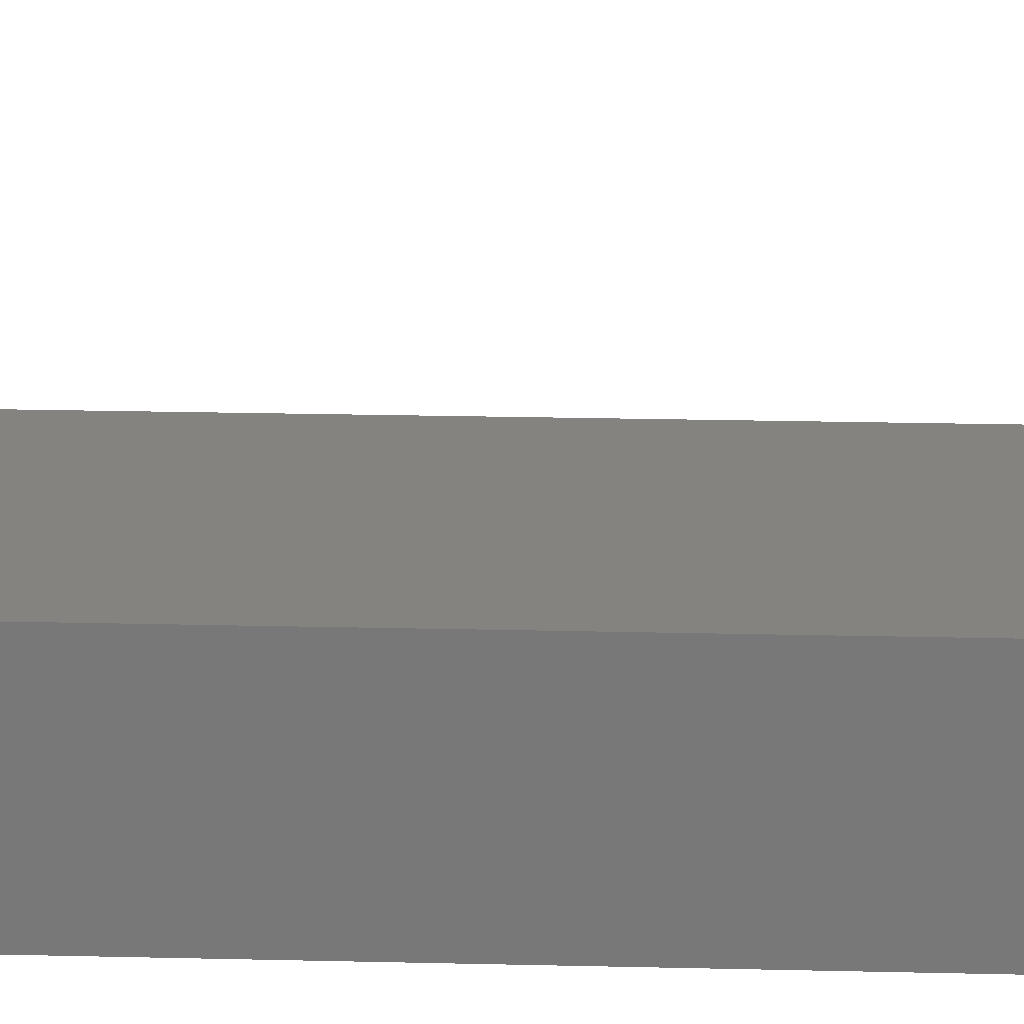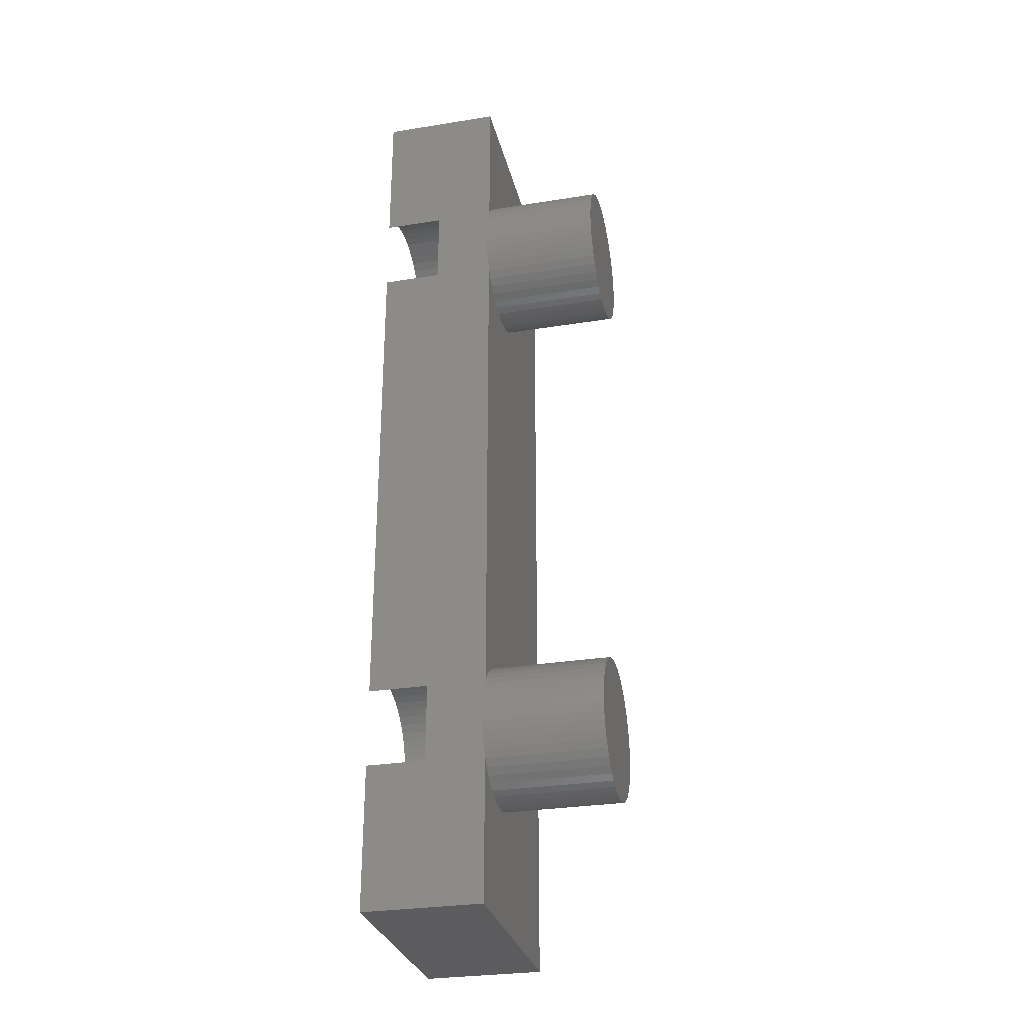
<metadata>
{"format":"stl","ext":"stl","renderer":"f3d","projection":"perspective","resolution":1024,"background":"white","views":[{"elev":18.1,"azim":92.9,"up":"+Z"},{"elev":-29.7,"azim":-76.8,"up":"+Y"}]}
</metadata>
<code>
# stl→obj: 384 verts, 764 faces
v -2.5 -20 0
v -2.5 -13.9 2.5
v -2.5 -13.9 0
v -2.5 -20 5
v -2.5 -13.9 5
v -2.5 -10.6 2.5
v -2.5 10.6 2.5
v -2.5 10.6 0
v -2.5 -10.6 0
v -2.5 10.6 5
v -2.5 -10.6 5
v -2.5 13.9 2.5
v -2.5 20 0
v -2.5 13.9 0
v -2.5 20 5
v -2.5 13.9 5
v 2.789 11.15 5
v 7.5 20 5
v 2.906 11.5 5
v 7.5 -20 5
v 2.976 -11.87 5
v 3 -12.25 5
v 2.906 -11.5 5
v 2.789 -11.15 5
v 2.629 10.8 5
v 2.629 -10.8 5
v 2.427 10.49 5
v 2.427 -10.49 5
v 2.187 10.2 5
v 2.187 -10.2 5
v 1.912 9.938 5
v 1.912 -9.938 5
v 1.607 9.717 5
v 1.607 -9.717 5
v 1.277 9.536 5
v 1.277 -9.536 5
v 0.9271 9.397 5
v 0.9271 -9.397 5
v 0.5621 9.303 5
v 0.5621 -9.303 5
v 0.1884 9.256 5
v 0.1884 -9.256 5
v -0.1884 9.256 5
v -0.1884 -9.256 5
v -0.5621 9.303 5
v -0.5621 -9.303 5
v -0.9271 9.397 5
v -0.9271 -9.397 5
v -1.277 9.536 5
v -1.277 -9.536 5
v -1.607 9.717 5
v -1.607 -9.717 5
v -1.912 9.938 5
v -1.912 -9.938 5
v -2.187 10.2 5
v -2.187 -10.2 5
v -2.427 10.49 5
v -2.427 -10.49 5
v 2.976 11.87 5
v 3 12.25 5
v 2.976 12.63 5
v 2.906 13 5
v 2.789 13.35 5
v 2.629 13.7 5
v 2.427 14.01 5
v 2.187 14.3 5
v 1.912 14.56 5
v 1.607 14.78 5
v 1.277 14.96 5
v 0.9271 15.1 5
v 0.5621 15.2 5
v 0.1884 15.24 5
v -0.1884 15.24 5
v -0.5621 15.2 5
v -0.9271 15.1 5
v -1.277 14.96 5
v -1.607 14.78 5
v -1.912 14.56 5
v -2.187 14.3 5
v -2.427 14.01 5
v 2.976 -12.63 5
v 2.906 -13 5
v 2.789 -13.35 5
v 2.629 -13.7 5
v 2.427 -14.01 5
v 2.187 -14.3 5
v 1.912 -14.56 5
v 1.607 -14.78 5
v 1.277 -14.96 5
v 0.9271 -15.1 5
v 0.5621 -15.2 5
v 0.1884 -15.24 5
v -0.1884 -15.24 5
v -0.5621 -15.2 5
v -0.9271 -15.1 5
v -1.277 -14.96 5
v -1.607 -14.78 5
v -1.912 -14.56 5
v -2.187 -14.3 5
v -2.427 -14.01 5
v -2.789 -13.35 5
v -2.629 -13.7 5
v -2.789 -11.15 5
v -2.629 -10.8 5
v -2.906 -13 5
v -2.906 -11.5 5
v -2.976 -12.63 5
v -2.976 -11.87 5
v -3 -12.25 5
v -2.789 11.15 5
v -2.629 10.8 5
v -2.789 13.35 5
v -2.629 13.7 5
v -2.906 11.5 5
v -2.906 13 5
v -2.976 11.87 5
v -2.976 12.63 5
v -3 12.25 5
v 7.5 20 0
v 7.5 -20 0
v 2.789 -11.15 0
v 2.906 -11.5 0
v 2.976 11.87 0
v 3 12.25 0
v 2.906 11.5 0
v 2.789 11.15 0
v 2.629 -10.8 0
v 2.629 10.8 0
v 2.427 -10.49 0
v 2.427 10.49 0
v 2.187 -10.2 0
v 2.187 10.2 0
v 1.912 -9.938 0
v 1.912 9.938 0
v 1.607 -9.717 0
v 1.607 9.717 0
v 1.277 -9.536 0
v 1.277 9.536 0
v 0.9271 -9.397 0
v 0.9271 9.397 0
v 0.5621 -9.303 0
v 0.5621 9.303 0
v 0.1884 -9.256 0
v 0.1884 9.256 0
v -0.1884 -9.256 0
v -0.1884 9.256 0
v -0.5621 -9.303 0
v -0.5621 9.303 0
v -0.9271 -9.397 0
v -0.9271 9.397 0
v -1.277 -9.536 0
v -1.277 9.536 0
v -1.607 -9.717 0
v -1.607 9.717 0
v -1.912 -9.938 0
v -1.912 9.938 0
v -2.187 -10.2 0
v -2.187 10.2 0
v -2.427 -10.49 0
v -2.427 10.49 0
v 2.976 -11.87 0
v 3 -12.25 0
v 2.976 -12.63 0
v 2.906 -13 0
v 2.789 -13.35 0
v 2.629 -13.7 0
v 2.427 -14.01 0
v 2.187 -14.3 0
v 1.912 -14.56 0
v 1.607 -14.78 0
v 1.277 -14.96 0
v 0.9271 -15.1 0
v 0.5621 -15.2 0
v 0.1884 -15.24 0
v -0.1884 -15.24 0
v -0.5621 -15.2 0
v -0.9271 -15.1 0
v -1.277 -14.96 0
v -1.607 -14.78 0
v -1.912 -14.56 0
v -2.187 -14.3 0
v -2.427 -14.01 0
v 2.976 12.63 0
v 2.906 13 0
v 2.789 13.35 0
v 2.629 13.7 0
v 2.427 14.01 0
v 2.187 14.3 0
v 1.912 14.56 0
v 1.607 14.78 0
v 1.277 14.96 0
v 0.9271 15.1 0
v 0.5621 15.2 0
v 0.1884 15.24 0
v -0.1884 15.24 0
v -0.5621 15.2 0
v -0.9271 15.1 0
v -1.277 14.96 0
v -1.607 14.78 0
v -1.912 14.56 0
v -2.187 14.3 0
v -2.427 14.01 0
v 2.629 13.7 10
v 2.427 14.01 10
v 0.9271 15.1 10
v 1.277 14.96 10
v -1.607 14.78 10
v -1.277 14.96 10
v -2.789 13.35 10
v -2.906 13 10
v 2.906 11.5 10
v 2.976 11.87 10
v 1.912 14.56 10
v 2.187 14.3 10
v 1.607 14.78 10
v -3 12.25 10
v -2.976 11.87 10
v -2.427 14.01 10
v -2.629 13.7 10
v -1.912 14.56 10
v -0.9271 15.1 10
v -0.5621 15.2 10
v 3 12.25 10
v 2.976 12.63 10
v 2.789 11.15 10
v -1.607 9.717 10
v -1.912 9.938 10
v 1.912 9.938 10
v 1.607 9.717 10
v -0.1884 15.24 10
v 0.5621 15.2 10
v 0.1884 15.24 10
v -2.976 12.63 10
v -2.187 14.3 10
v 2.427 10.49 10
v 2.629 10.8 10
v -2.906 11.5 10
v -2.187 10.2 10
v 0.9271 9.397 10
v 0.5621 9.303 10
v 2.187 10.2 10
v 2.789 13.35 10
v 2.906 13 10
v 1.277 9.536 10
v 0.1884 9.256 10
v -0.1884 9.256 10
v -0.5621 9.303 10
v -0.9271 9.397 10
v -1.277 9.536 10
v -2.427 10.49 10
v -2.629 10.8 10
v -2.789 11.15 10
v 3 -12.25 10
v 2.976 -11.87 10
v -2.976 -11.87 10
v -3 -12.25 10
v -0.1884 -9.256 10
v 0.1884 -9.256 10
v 0.1884 -15.24 10
v -0.1884 -15.24 10
v 2.187 -14.3 10
v 2.427 -14.01 10
v 1.912 -9.938 10
v 2.187 -10.2 10
v -2.187 -10.2 10
v -1.912 -9.938 10
v -1.277 -9.536 10
v -0.9271 -9.397 10
v 2.789 -13.35 10
v 2.906 -13 10
v 2.789 -11.15 10
v 2.629 -10.8 10
v 2.906 -11.5 10
v 0.9271 -9.397 10
v 1.277 -9.536 10
v 0.5621 -9.303 10
v 1.607 -9.717 10
v -2.629 -10.8 10
v -2.789 -11.15 10
v -2.906 -11.5 10
v -0.5621 -9.303 10
v 1.277 -14.96 10
v 0.9271 -15.1 10
v 2.427 -10.49 10
v -2.427 -10.49 10
v 2.976 -12.63 10
v 2.629 -13.7 10
v 1.912 -14.56 10
v 1.607 -14.78 10
v 0.5621 -15.2 10
v -0.5621 -15.2 10
v -0.9271 -15.1 10
v -1.277 -14.96 10
v -1.607 -9.717 10
v -1.607 -14.78 10
v -1.912 -14.56 10
v -2.187 -14.3 10
v -2.427 -14.01 10
v -2.629 -13.7 10
v -2.789 -13.35 10
v -2.906 -13 10
v -2.976 -12.63 10
v 2.976 12.63 2.5
v 3 12.25 2.5
v -0.1884 15.24 2.5
v -0.5621 15.2 2.5
v 2.187 14.3 2.5
v 1.912 14.56 2.5
v -2.427 14.01 2.5
v -2.187 14.3 2.5
v -1.277 14.96 2.5
v -1.607 14.78 2.5
v 2.629 13.7 2.5
v 2.789 13.35 2.5
v 2.906 13 2.5
v 1.277 14.96 2.5
v 0.9271 15.1 2.5
v 0.5621 15.2 2.5
v 0.1884 15.24 2.5
v 1.607 14.78 2.5
v -1.912 14.56 2.5
v -0.9271 15.1 2.5
v 2.629 10.8 2.5
v 2.427 10.49 2.5
v 2.976 11.87 2.5
v 0.5621 9.303 2.5
v 0.9271 9.397 2.5
v 2.427 14.01 2.5
v 1.607 9.717 2.5
v 1.912 9.938 2.5
v 2.906 11.5 2.5
v 1.277 9.536 2.5
v 2.789 11.15 2.5
v 2.187 10.2 2.5
v 0.1884 9.256 2.5
v -0.1884 9.256 2.5
v -0.5621 9.303 2.5
v -0.9271 9.397 2.5
v -1.277 9.536 2.5
v -1.607 9.717 2.5
v -1.912 9.938 2.5
v -2.187 10.2 2.5
v -2.427 10.49 2.5
v 2.976 -11.87 2.5
v 3 -12.25 2.5
v 0.1884 -9.256 2.5
v -0.1884 -9.256 2.5
v -0.1884 -15.24 2.5
v 0.1884 -15.24 2.5
v 2.187 -10.2 2.5
v 1.912 -9.938 2.5
v -1.912 -9.938 2.5
v -2.187 -10.2 2.5
v -0.9271 -9.397 2.5
v -1.277 -9.536 2.5
v 2.906 -13 2.5
v 2.789 -13.35 2.5
v 2.629 -10.8 2.5
v 2.789 -11.15 2.5
v 2.906 -11.5 2.5
v 1.277 -9.536 2.5
v 0.9271 -9.397 2.5
v 0.5621 -9.303 2.5
v 1.607 -9.717 2.5
v -0.5621 -9.303 2.5
v -2.187 -14.3 2.5
v -2.427 -14.01 2.5
v 0.9271 -15.1 2.5
v 1.277 -14.96 2.5
v 2.427 -10.49 2.5
v -2.427 -10.49 2.5
v 2.976 -12.63 2.5
v 2.629 -13.7 2.5
v 2.427 -14.01 2.5
v 2.187 -14.3 2.5
v 1.912 -14.56 2.5
v 1.607 -14.78 2.5
v 0.5621 -15.2 2.5
v -0.5621 -15.2 2.5
v -0.9271 -15.1 2.5
v -1.277 -14.96 2.5
v -1.607 -14.78 2.5
v -1.607 -9.717 2.5
v -1.912 -14.56 2.5
f 1 2 3
f 4 2 1
f 2 4 5
f 6 7 8
f 6 8 9
f 7 6 10
f 6 11 10
f 2 11 6
f 11 2 5
f 12 13 14
f 13 12 15
f 12 16 15
f 7 16 12
f 16 7 10
f 17 18 19
f 20 21 22
f 18 17 20
f 20 23 21
f 24 20 17
f 20 24 23
f 25 24 17
f 25 26 24
f 27 26 25
f 27 28 26
f 29 28 27
f 29 30 28
f 31 30 29
f 31 32 30
f 33 32 31
f 33 34 32
f 35 34 33
f 35 36 34
f 37 36 35
f 37 38 36
f 39 38 37
f 39 40 38
f 41 40 39
f 41 42 40
f 43 42 41
f 43 44 42
f 45 44 43
f 45 46 44
f 47 46 45
f 47 48 46
f 49 48 47
f 49 50 48
f 51 50 49
f 51 52 50
f 53 52 51
f 53 54 52
f 55 54 53
f 55 56 54
f 57 56 55
f 57 58 56
f 10 58 57
f 58 10 11
f 59 18 60
f 18 61 60
f 18 62 61
f 18 63 62
f 18 64 63
f 18 65 64
f 18 66 65
f 18 67 66
f 18 68 67
f 18 69 68
f 18 70 69
f 15 70 18
f 70 15 71
f 71 15 72
f 72 15 73
f 73 15 74
f 74 15 75
f 75 15 76
f 76 15 77
f 15 78 77
f 15 79 78
f 15 80 79
f 80 15 16
f 19 18 59
f 81 20 22
f 82 20 81
f 83 20 82
f 84 20 83
f 85 20 84
f 86 20 85
f 87 20 86
f 88 20 87
f 89 20 88
f 90 20 89
f 4 90 91
f 4 91 92
f 4 92 93
f 4 93 94
f 4 94 95
f 4 95 96
f 4 96 97
f 90 4 20
f 98 4 97
f 99 4 98
f 100 4 99
f 4 100 5
f 101 5 102
f 5 101 11
f 103 11 101
f 11 103 104
f 105 103 101
f 105 106 103
f 107 106 105
f 107 108 106
f 108 107 109
f 110 10 111
f 10 110 16
f 112 16 110
f 16 112 113
f 114 112 110
f 114 115 112
f 116 115 114
f 116 117 115
f 117 116 118
f 20 119 18
f 119 20 120
f 119 15 18
f 15 119 13
f 121 120 122
f 119 123 124
f 120 121 119
f 119 125 123
f 126 119 121
f 119 126 125
f 127 126 121
f 127 128 126
f 129 128 127
f 129 130 128
f 131 130 129
f 131 132 130
f 133 132 131
f 133 134 132
f 135 134 133
f 135 136 134
f 137 136 135
f 137 138 136
f 139 138 137
f 139 140 138
f 141 140 139
f 141 142 140
f 143 142 141
f 143 144 142
f 145 144 143
f 145 146 144
f 147 146 145
f 147 148 146
f 149 148 147
f 149 150 148
f 151 150 149
f 151 152 150
f 153 152 151
f 153 154 152
f 155 154 153
f 155 156 154
f 157 156 155
f 157 158 156
f 159 158 157
f 159 160 158
f 9 160 159
f 160 9 8
f 161 120 162
f 120 163 162
f 120 164 163
f 120 165 164
f 120 166 165
f 120 167 166
f 120 168 167
f 120 169 168
f 120 170 169
f 120 171 170
f 120 172 171
f 1 172 120
f 172 1 173
f 173 1 174
f 174 1 175
f 175 1 176
f 176 1 177
f 177 1 178
f 178 1 179
f 1 180 179
f 1 181 180
f 1 182 181
f 182 1 3
f 122 120 161
f 183 119 124
f 184 119 183
f 185 119 184
f 186 119 185
f 187 119 186
f 188 119 187
f 189 119 188
f 190 119 189
f 191 119 190
f 192 119 191
f 13 192 193
f 13 193 194
f 13 194 195
f 13 195 196
f 13 196 197
f 13 197 198
f 13 198 199
f 192 13 119
f 200 13 199
f 201 13 200
f 202 13 201
f 13 202 14
f 1 20 4
f 20 1 120
f 203 65 204
f 65 203 64
f 69 205 206
f 205 69 70
f 76 207 208
f 207 76 77
f 115 209 112
f 209 115 210
f 211 59 212
f 59 211 19
f 66 213 214
f 213 66 67
f 67 215 213
f 215 67 68
f 116 216 118
f 216 116 217
f 16 218 80
f 219 16 113
f 16 219 218
f 77 220 207
f 220 77 78
f 74 221 222
f 221 74 75
f 223 61 224
f 61 223 60
f 225 19 211
f 19 225 17
f 53 226 227
f 226 53 51
f 33 228 229
f 228 33 31
f 204 66 214
f 66 204 65
f 73 222 230
f 222 73 74
f 70 231 205
f 231 70 71
f 71 232 231
f 232 71 72
f 68 206 215
f 206 68 69
f 117 210 115
f 210 117 233
f 118 233 117
f 233 118 216
f 112 219 113
f 219 112 209
f 75 208 221
f 208 75 76
f 78 234 220
f 234 78 79
f 80 234 79
f 234 80 218
f 212 60 223
f 60 212 59
f 235 25 236
f 25 235 27
f 114 217 116
f 217 114 237
f 55 227 238
f 227 55 53
f 39 239 240
f 239 39 37
f 31 241 228
f 241 31 29
f 242 64 203
f 64 242 63
f 243 63 242
f 63 243 62
f 224 62 243
f 62 224 61
f 72 230 232
f 230 72 73
f 224 212 223
f 243 212 224
f 243 211 212
f 242 211 243
f 242 225 211
f 203 225 242
f 203 236 225
f 204 236 203
f 204 235 236
f 214 235 204
f 214 241 235
f 213 241 214
f 213 228 241
f 215 228 213
f 215 229 228
f 206 229 215
f 206 244 229
f 205 244 206
f 205 239 244
f 231 239 205
f 231 240 239
f 232 240 231
f 232 245 240
f 230 245 232
f 230 246 245
f 222 246 230
f 222 247 246
f 221 247 222
f 221 248 247
f 208 248 221
f 208 249 248
f 207 249 208
f 207 226 249
f 220 226 207
f 220 227 226
f 234 227 220
f 234 238 227
f 218 238 234
f 218 250 238
f 219 250 218
f 219 251 250
f 209 251 219
f 209 252 251
f 210 252 209
f 210 237 252
f 233 237 210
f 233 217 237
f 217 233 216
f 236 17 225
f 17 236 25
f 51 249 226
f 249 51 49
f 111 252 110
f 252 111 251
f 110 237 114
f 237 110 252
f 35 229 244
f 229 35 33
f 37 244 239
f 244 37 35
f 241 27 235
f 27 241 29
f 41 240 245
f 240 41 39
f 47 247 248
f 247 47 45
f 55 250 57
f 250 55 238
f 10 251 111
f 250 10 57
f 10 250 251
f 49 248 249
f 248 49 47
f 45 246 247
f 246 45 43
f 43 245 246
f 245 43 41
f 253 21 254
f 21 253 22
f 109 255 108
f 255 109 256
f 42 257 258
f 257 42 44
f 93 259 260
f 259 93 92
f 261 85 262
f 85 261 86
f 30 263 264
f 263 30 32
f 54 265 266
f 265 54 56
f 48 267 268
f 267 48 50
f 269 82 270
f 82 269 83
f 271 26 272
f 26 271 24
f 254 23 273
f 23 254 21
f 36 274 275
f 274 36 38
f 38 276 274
f 276 38 40
f 32 277 263
f 277 32 34
f 103 278 104
f 278 103 279
f 106 279 103
f 279 106 280
f 46 268 281
f 268 46 48
f 90 282 283
f 282 90 89
f 273 24 271
f 24 273 23
f 284 30 264
f 30 284 28
f 272 28 284
f 28 272 26
f 40 258 276
f 258 40 42
f 34 275 277
f 275 34 36
f 11 285 58
f 278 11 104
f 11 278 285
f 58 265 56
f 265 58 285
f 108 280 106
f 280 108 255
f 254 286 253
f 273 286 254
f 273 270 286
f 271 270 273
f 271 269 270
f 272 269 271
f 272 287 269
f 284 287 272
f 284 262 287
f 264 262 284
f 264 261 262
f 263 261 264
f 263 288 261
f 277 288 263
f 277 289 288
f 275 289 277
f 275 282 289
f 274 282 275
f 274 283 282
f 276 283 274
f 276 290 283
f 258 290 276
f 258 259 290
f 257 259 258
f 257 260 259
f 281 260 257
f 281 291 260
f 268 291 281
f 268 292 291
f 267 292 268
f 267 293 292
f 294 293 267
f 294 295 293
f 266 295 294
f 266 296 295
f 265 296 266
f 265 297 296
f 285 297 265
f 285 298 297
f 278 298 285
f 278 299 298
f 279 299 278
f 279 300 299
f 280 300 279
f 280 301 300
f 255 301 280
f 255 302 301
f 302 255 256
f 50 294 267
f 294 50 52
f 52 266 294
f 266 52 54
f 44 281 257
f 281 44 46
f 286 22 253
f 22 286 81
f 262 84 287
f 84 262 85
f 270 81 286
f 81 270 82
f 92 290 259
f 290 92 91
f 88 288 289
f 288 88 87
f 287 83 269
f 83 287 84
f 95 291 292
f 291 95 94
f 99 296 297
f 296 99 98
f 5 299 102
f 298 5 100
f 5 298 299
f 101 301 105
f 301 101 300
f 87 261 288
f 261 87 86
f 89 289 282
f 289 89 88
f 94 260 291
f 260 94 93
f 96 292 293
f 292 96 95
f 98 295 296
f 295 98 97
f 102 300 101
f 300 102 299
f 105 302 107
f 302 105 301
f 107 256 109
f 256 107 302
f 91 283 290
f 283 91 90
f 97 293 295
f 293 97 96
f 99 298 100
f 298 99 297
f 124 303 183
f 303 124 304
f 196 305 306
f 305 196 195
f 189 307 308
f 307 189 188
f 309 201 310
f 201 309 202
f 199 311 312
f 311 199 198
f 185 313 186
f 313 185 314
f 183 315 184
f 315 183 303
f 192 316 317
f 316 192 191
f 194 318 319
f 318 194 193
f 190 308 320
f 308 190 189
f 12 202 309
f 202 12 14
f 200 312 321
f 312 200 199
f 197 306 322
f 306 197 196
f 130 323 128
f 323 130 324
f 123 304 124
f 304 123 325
f 140 326 327
f 326 140 142
f 184 314 185
f 314 184 315
f 187 307 188
f 307 187 328
f 186 328 187
f 328 186 313
f 195 319 305
f 319 195 194
f 193 317 318
f 317 193 192
f 201 321 310
f 321 201 200
f 198 322 311
f 322 198 197
f 134 329 330
f 329 134 136
f 125 325 123
f 325 125 331
f 136 332 329
f 332 136 138
f 138 327 332
f 327 138 140
f 191 320 316
f 320 191 190
f 325 303 304
f 331 303 325
f 331 315 303
f 333 315 331
f 333 314 315
f 323 314 333
f 323 313 314
f 324 313 323
f 324 328 313
f 334 328 324
f 334 307 328
f 330 307 334
f 330 308 307
f 329 308 330
f 329 320 308
f 332 320 329
f 332 316 320
f 327 316 332
f 327 317 316
f 326 317 327
f 326 318 317
f 335 318 326
f 335 319 318
f 336 319 335
f 336 305 319
f 337 305 336
f 337 306 305
f 338 306 337
f 338 322 306
f 339 322 338
f 339 311 322
f 340 311 339
f 340 312 311
f 341 312 340
f 341 321 312
f 7 341 342
f 341 7 321
f 7 342 343
f 12 321 7
f 321 12 310
f 310 12 309
f 126 331 125
f 331 126 333
f 128 333 126
f 333 128 323
f 144 336 335
f 336 144 146
f 154 341 340
f 341 154 156
f 156 342 341
f 342 156 158
f 343 8 7
f 8 343 160
f 132 330 334
f 330 132 134
f 132 324 130
f 324 132 334
f 142 335 326
f 335 142 144
f 152 340 339
f 340 152 154
f 342 160 343
f 160 342 158
f 146 337 336
f 337 146 148
f 148 338 337
f 338 148 150
f 150 339 338
f 339 150 152
f 162 344 161
f 344 162 345
f 145 346 347
f 346 145 143
f 174 348 349
f 348 174 175
f 133 350 351
f 350 133 131
f 157 352 353
f 352 157 155
f 151 354 355
f 354 151 149
f 165 356 164
f 356 165 357
f 121 358 127
f 358 121 359
f 161 360 122
f 360 161 344
f 139 361 362
f 361 139 137
f 141 362 363
f 362 141 139
f 135 351 364
f 351 135 133
f 149 365 354
f 365 149 147
f 366 182 367
f 182 366 181
f 171 368 369
f 368 171 172
f 122 359 121
f 359 122 360
f 129 350 131
f 350 129 370
f 127 370 129
f 370 127 358
f 143 363 346
f 363 143 141
f 137 364 361
f 364 137 135
f 6 159 371
f 159 6 9
f 371 157 353
f 157 371 159
f 372 344 345
f 356 344 372
f 356 360 344
f 357 360 356
f 357 359 360
f 373 359 357
f 373 358 359
f 374 358 373
f 374 370 358
f 375 370 374
f 375 350 370
f 376 350 375
f 376 351 350
f 377 351 376
f 377 364 351
f 369 364 377
f 369 361 364
f 368 361 369
f 368 362 361
f 378 362 368
f 378 363 362
f 349 363 378
f 349 346 363
f 348 346 349
f 348 347 346
f 379 347 348
f 379 365 347
f 380 365 379
f 380 354 365
f 381 354 380
f 381 355 354
f 382 355 381
f 382 383 355
f 384 383 382
f 384 352 383
f 2 384 366
f 384 2 352
f 2 366 367
f 6 352 2
f 352 6 353
f 353 6 371
f 153 355 383
f 355 153 151
f 155 383 352
f 383 155 153
f 147 347 365
f 347 147 145
f 167 373 166
f 373 167 374
f 164 372 163
f 372 164 356
f 169 377 376
f 377 169 170
f 166 357 165
f 357 166 373
f 163 345 162
f 345 163 372
f 176 380 379
f 380 176 177
f 180 366 384
f 366 180 181
f 367 3 2
f 3 367 182
f 168 376 375
f 376 168 169
f 170 369 377
f 369 170 171
f 175 379 348
f 379 175 176
f 178 382 381
f 382 178 179
f 179 384 382
f 384 179 180
f 168 374 167
f 374 168 375
f 172 378 368
f 378 172 173
f 173 349 378
f 349 173 174
f 177 381 380
f 381 177 178

</code>
